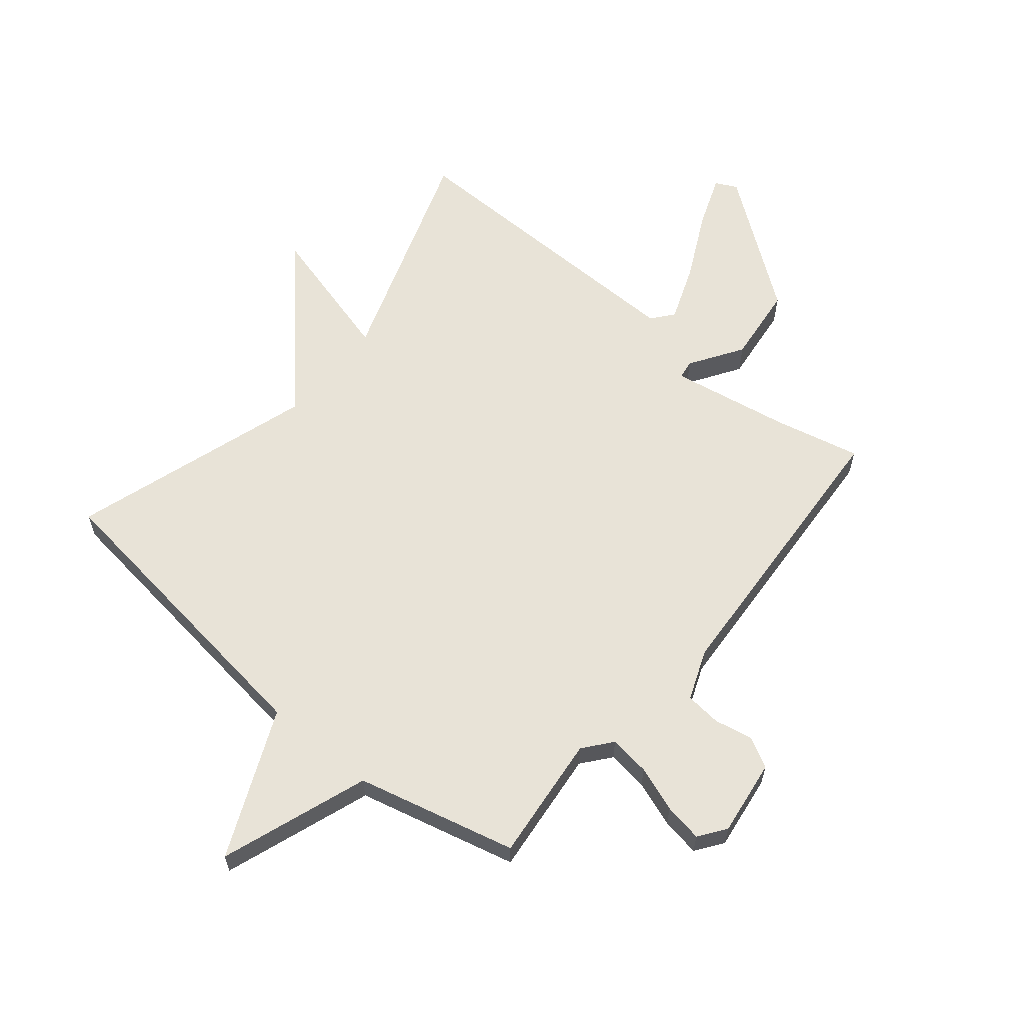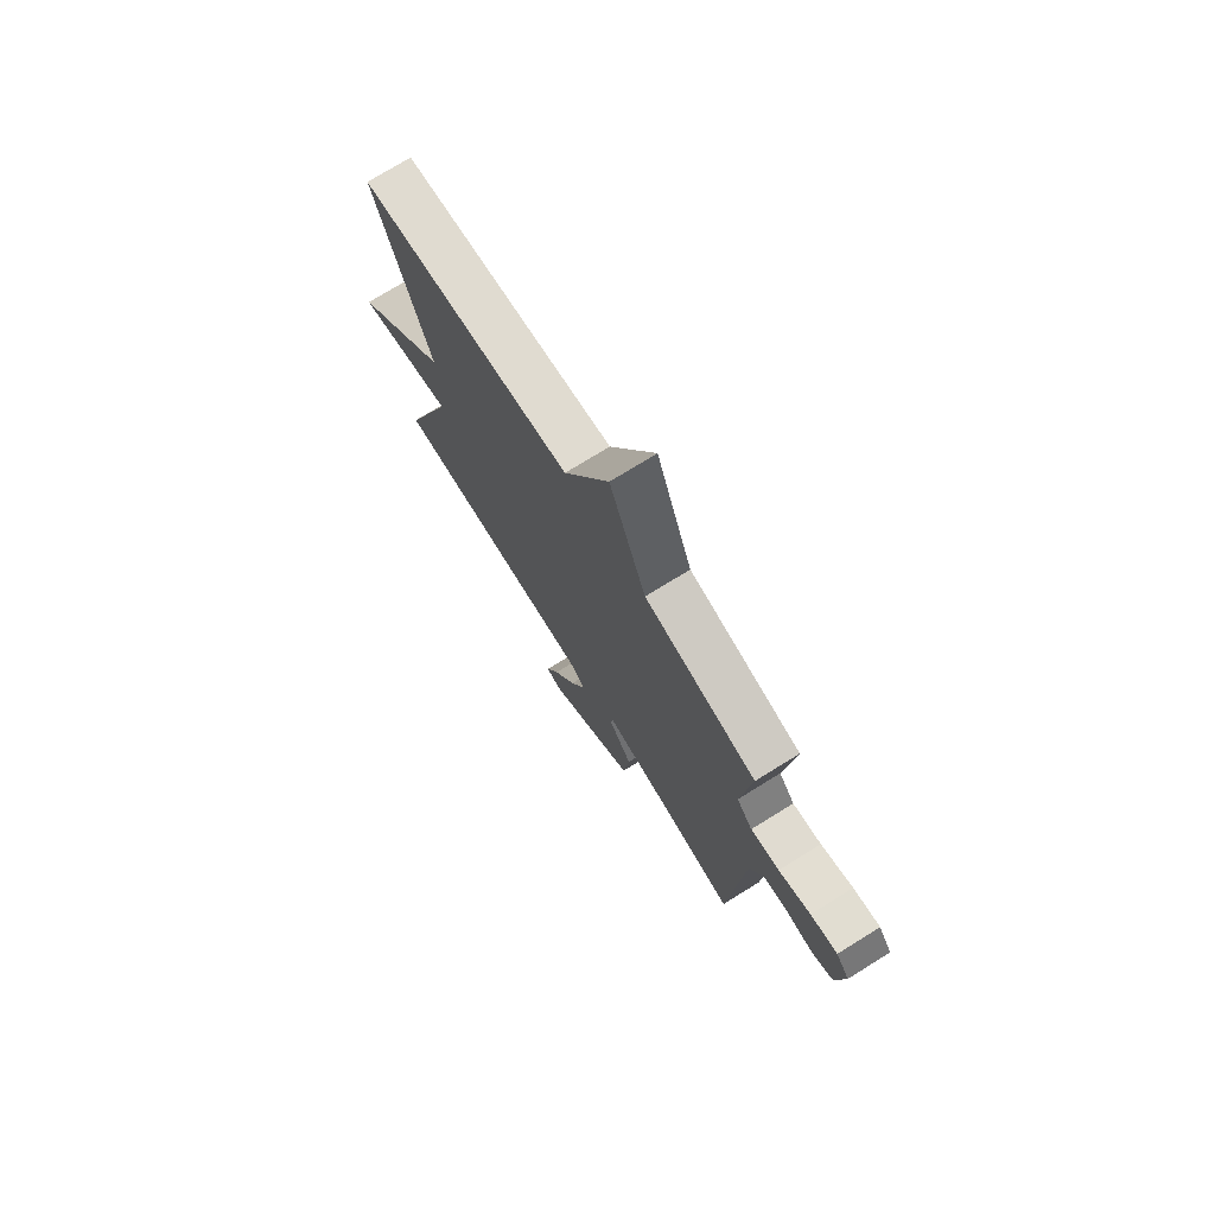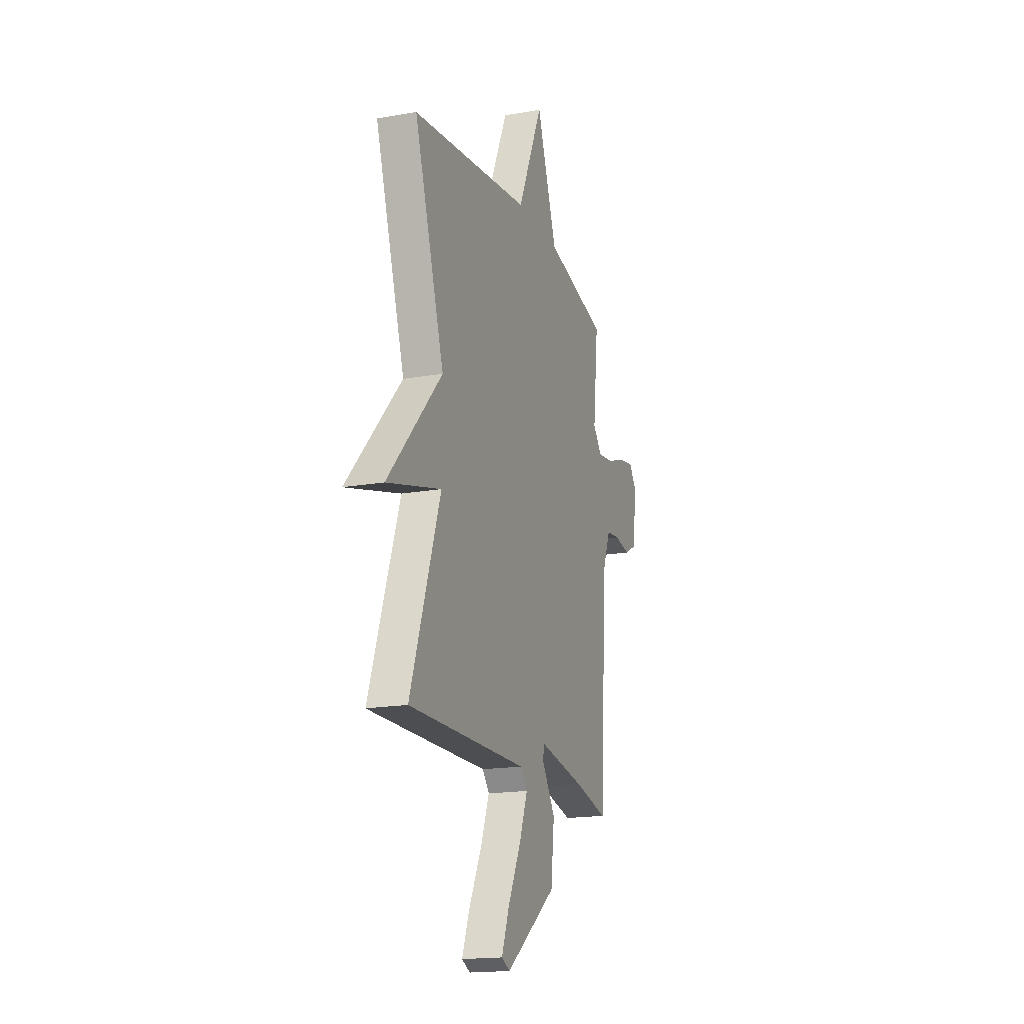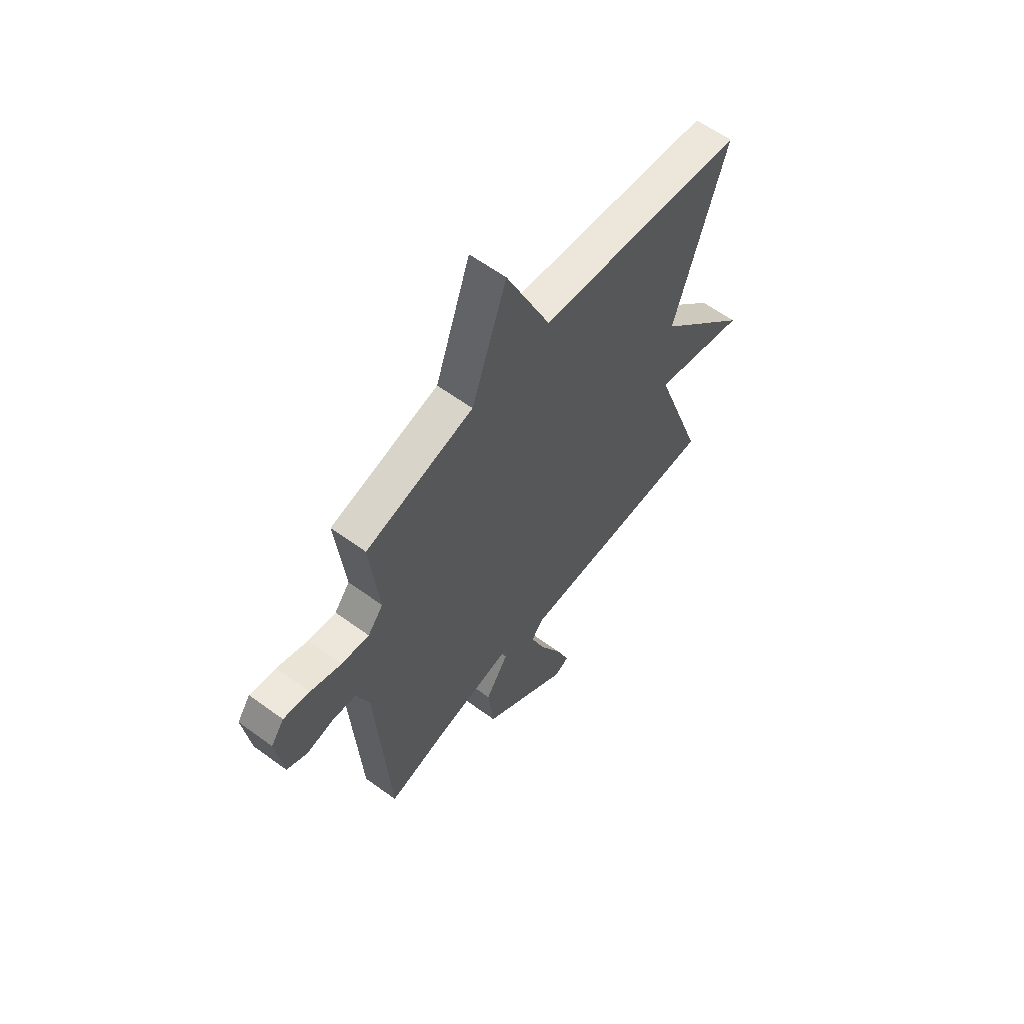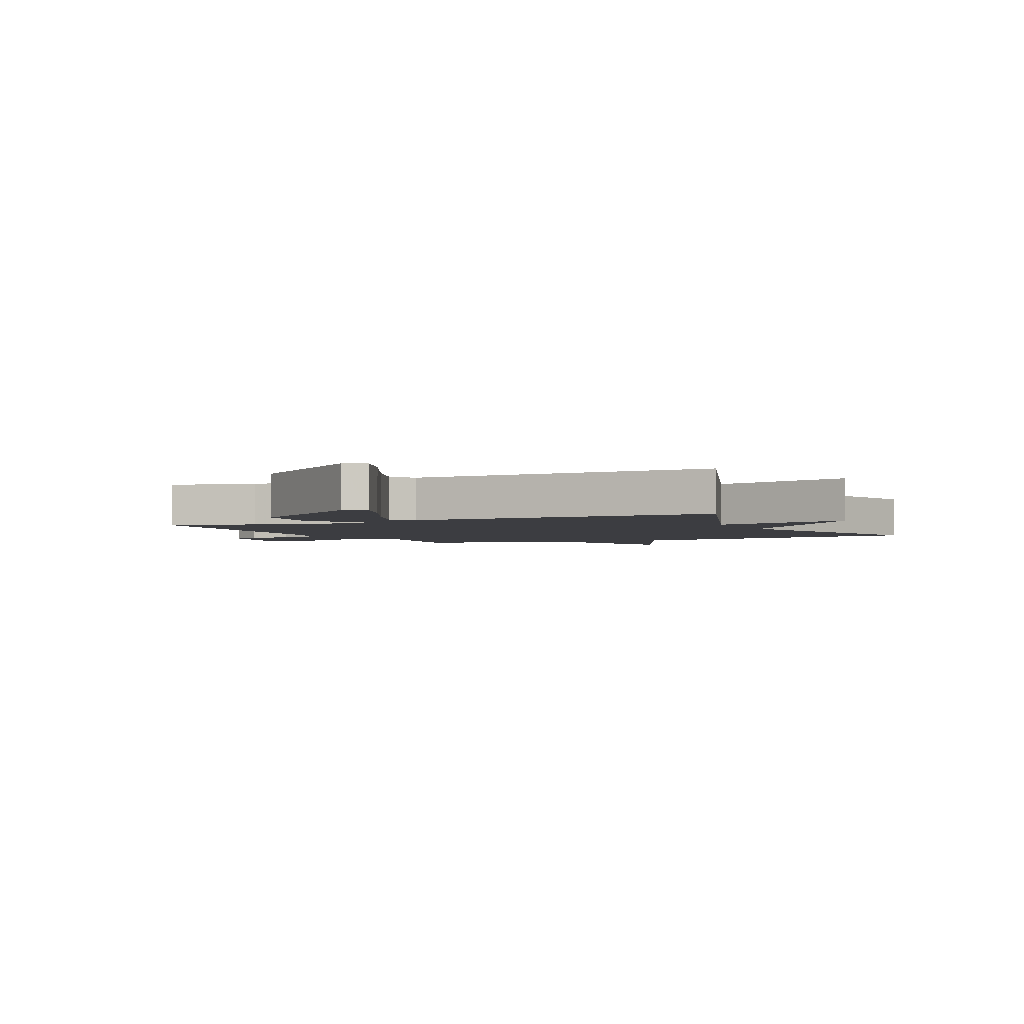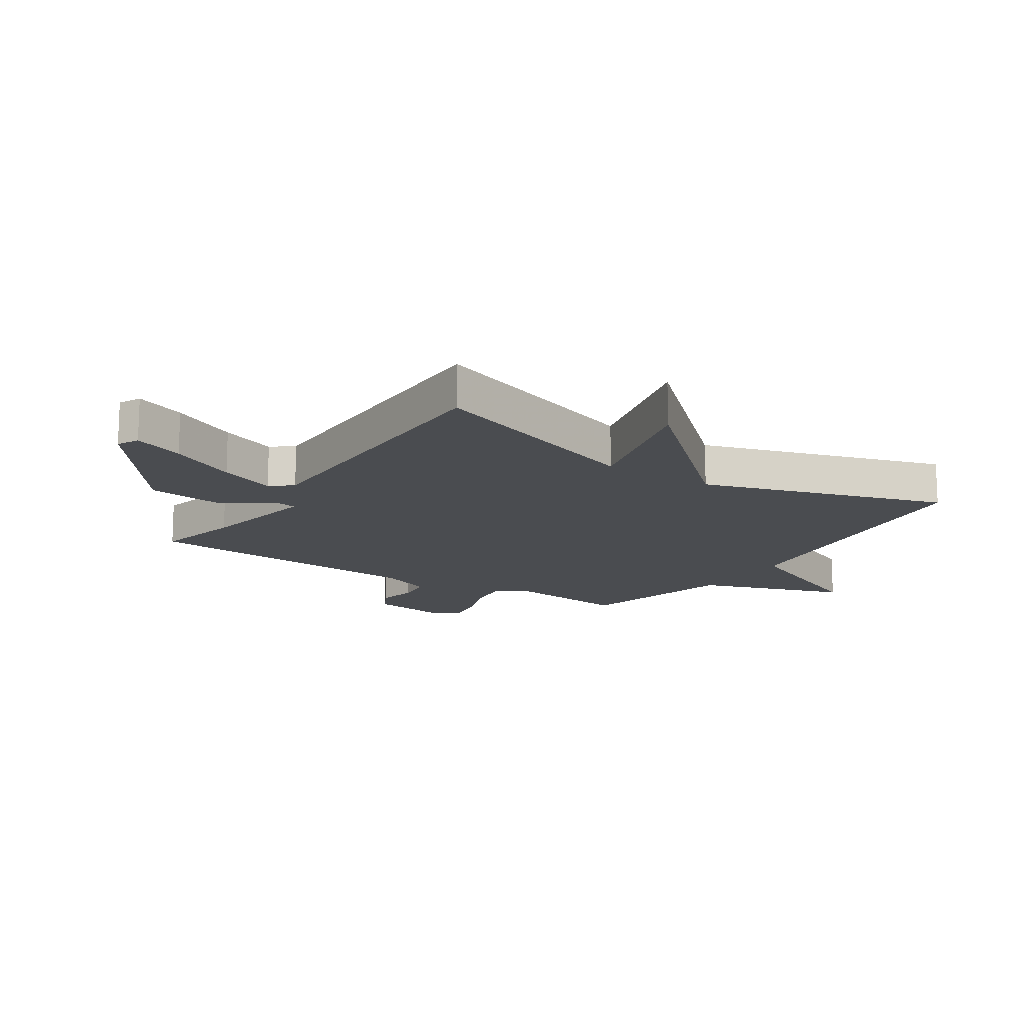
<metadata>
{"format":"obj","ext":"obj","renderer":"f3d","projection":"perspective","resolution":1024,"background":"white","views":[{"elev":61.5,"azim":39.6,"up":"+Y"},{"elev":74.6,"azim":58.2,"up":"+Z"},{"elev":-17.7,"azim":-70.7,"up":"+Z"},{"elev":60.7,"azim":126.8,"up":"+Z"},{"elev":-2.7,"azim":-154.7,"up":"+Y"},{"elev":-14.9,"azim":-123.6,"up":"+Y"}]}
</metadata>
<code>
v 0.5 0.07 0.5
v 0.477 0.07 0.283
v 0.516 0.07 0.235
v 0.586 0.07 0.244
v 0.664 0.07 0.272
v 0.73 0.07 0.283
v 0.763 0.07 0.237
v 0.745 0.07 0.107
v 0.693 0.07 0.079
v 0.627 0.07 0.092
v 0.566 0.07 0.086
v 0.532 0.07 0
v 0.5 0.07 -0.5
v 0.353 0.07 -0.466
v 0.15 0.07 -0.43
v 0.145 0.07 -0.462
v 0.203 0.07 -0.551
v 0.188 0.07 -0.684
v -0.035 0.07 -0.849
v -0.072 0.07 -0.831
v -0.039 0.07 -0.744
v 0.018 0.07 -0.629
v 0.055 0.07 -0.532
v 0.025 0.07 -0.495
v -0.5 0.07 -0.5
v -0.368 0.07 -0.114
v -0.608 0.07 -0.178
v -0.368 0.07 0.086
v -0.5 0.07 0.5
v 0.027 0.07 0.567
v 0.138 0.07 0.819
v 0.227 0.07 0.567
v 0.5 0 0.5
v 0.477 0 0.283
v 0.516 0 0.235
v 0.586 0 0.244
v 0.664 0 0.272
v 0.73 0 0.283
v 0.763 0 0.237
v 0.745 0 0.107
v 0.693 0 0.079
v 0.627 0 0.092
v 0.566 0 0.086
v 0.532 0 0
v 0.5 0 -0.5
v 0.353 0 -0.466
v 0.15 0 -0.43
v 0.145 0 -0.462
v 0.203 0 -0.551
v 0.188 0 -0.684
v -0.035 0 -0.849
v -0.072 0 -0.831
v -0.039 0 -0.744
v 0.018 0 -0.629
v 0.055 0 -0.532
v 0.025 0 -0.495
v -0.5 0 -0.5
v -0.368 0 -0.114
v -0.608 0 -0.178
v -0.368 0 0.086
v -0.5 0 0.5
v 0.027 0 0.567
v 0.138 0 0.819
v 0.227 0 0.567
f 30 31 32
f 32 1 2
f 30 32 2
f 29 30 2
f 28 29 2
f 28 2 3
f 27 28 3
f 26 27 3
f 26 3 4
f 25 26 4
f 24 25 4
f 23 24 4 5
f 20 21 22
f 19 20 22
f 18 19 22
f 17 18 22
f 16 17 22
f 15 16 22 23
f 12 13 14
f 12 14 15
f 11 12 15 23
f 8 9 10
f 7 8 10
f 6 7 10
f 5 6 10
f 5 10 11
f 5 11 23
f 64 63 62
f 34 33 64
f 34 64 62
f 34 62 61
f 34 61 60
f 35 34 60
f 35 60 59
f 35 59 58
f 36 35 58
f 36 58 57
f 36 57 56
f 37 36 56 55
f 54 53 52
f 54 52 51
f 54 51 50
f 54 50 49
f 54 49 48
f 55 54 48 47
f 46 45 44
f 47 46 44
f 55 47 44 43
f 42 41 40
f 42 40 39
f 42 39 38
f 42 38 37
f 43 42 37
f 55 43 37
f 1 33 34 2
f 2 34 35 3
f 3 35 36 4
f 4 36 37 5
f 5 37 38 6
f 6 38 39 7
f 7 39 40 8
f 8 40 41 9
f 9 41 42 10
f 10 42 43 11
f 11 43 44 12
f 12 44 45 13
f 13 45 46 14
f 14 46 47 15
f 15 47 48 16
f 16 48 49 17
f 17 49 50 18
f 18 50 51 19
f 19 51 52 20
f 20 52 53 21
f 21 53 54 22
f 22 54 55 23
f 23 55 56 24
f 24 56 57 25
f 25 57 58 26
f 26 58 59 27
f 27 59 60 28
f 28 60 61 29
f 29 61 62 30
f 30 62 63 31
f 31 63 64 32
f 32 64 33 1

</code>
